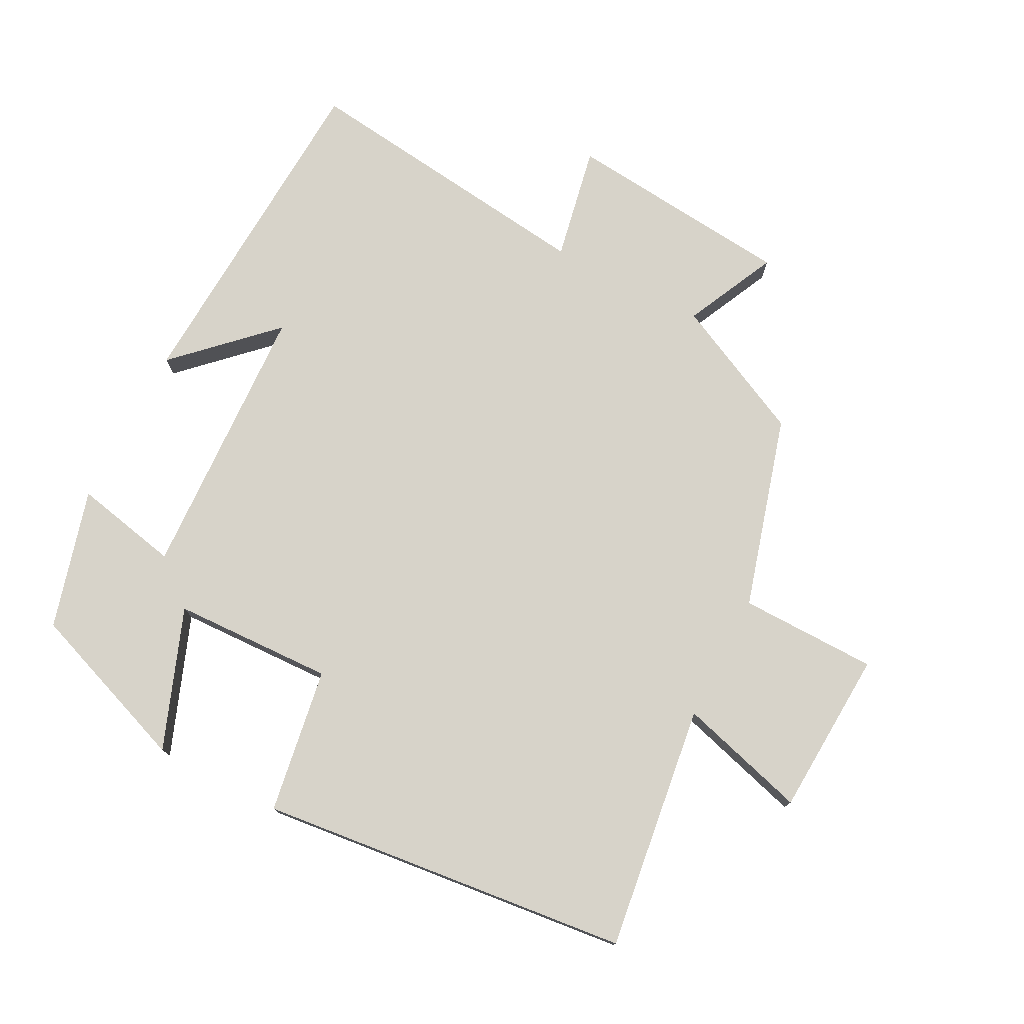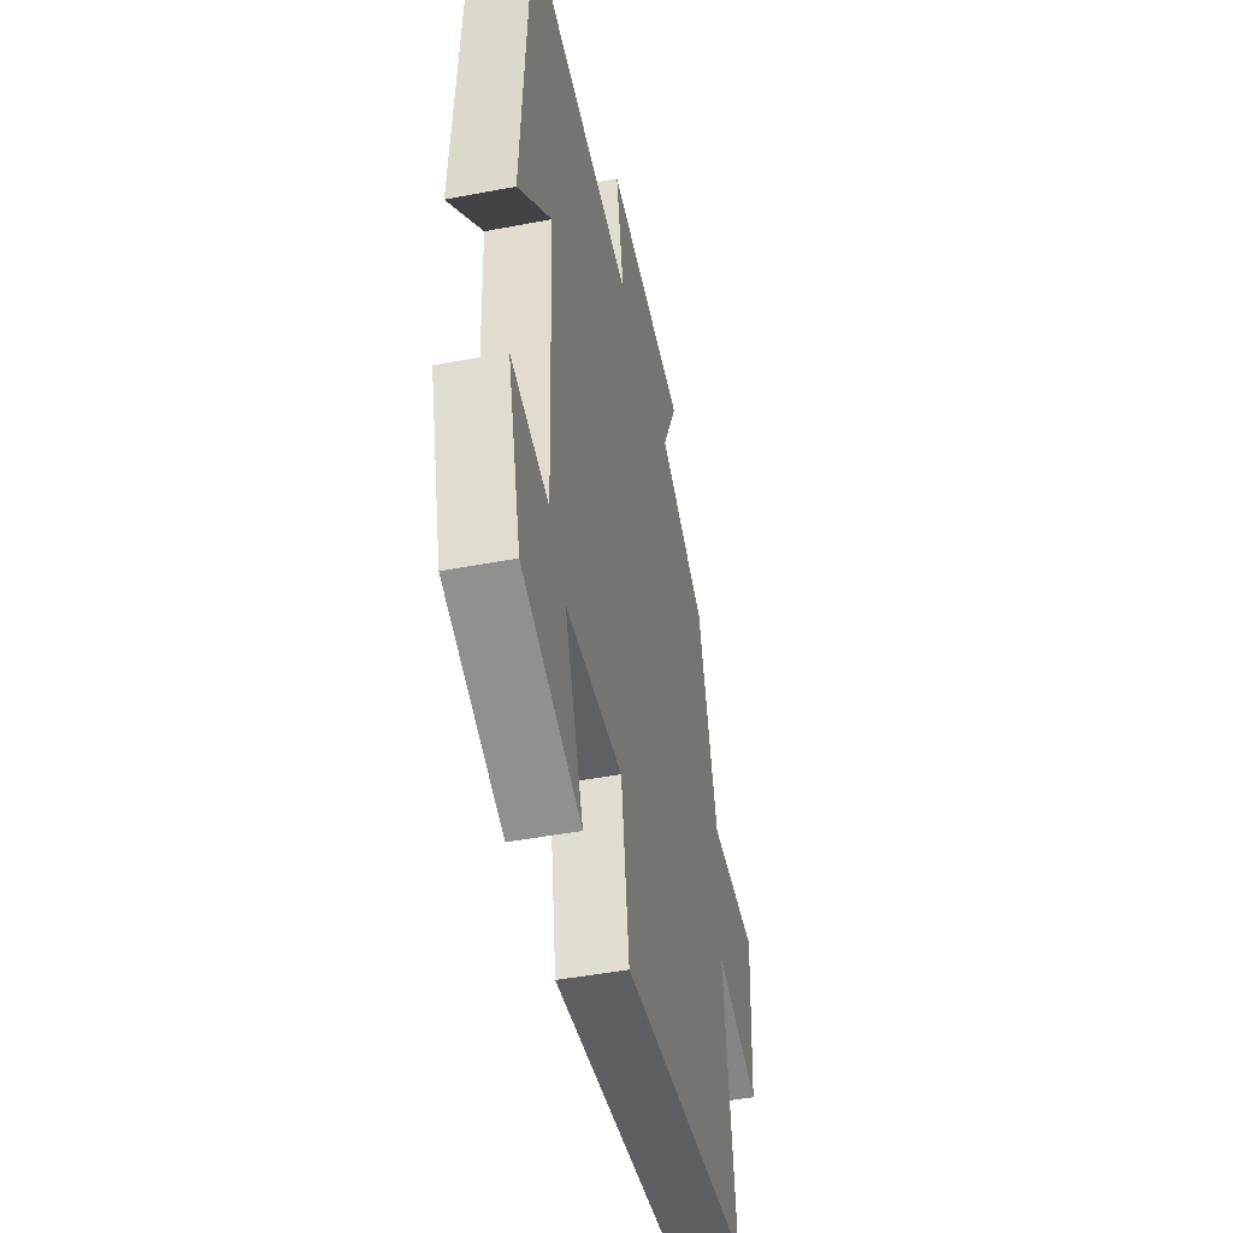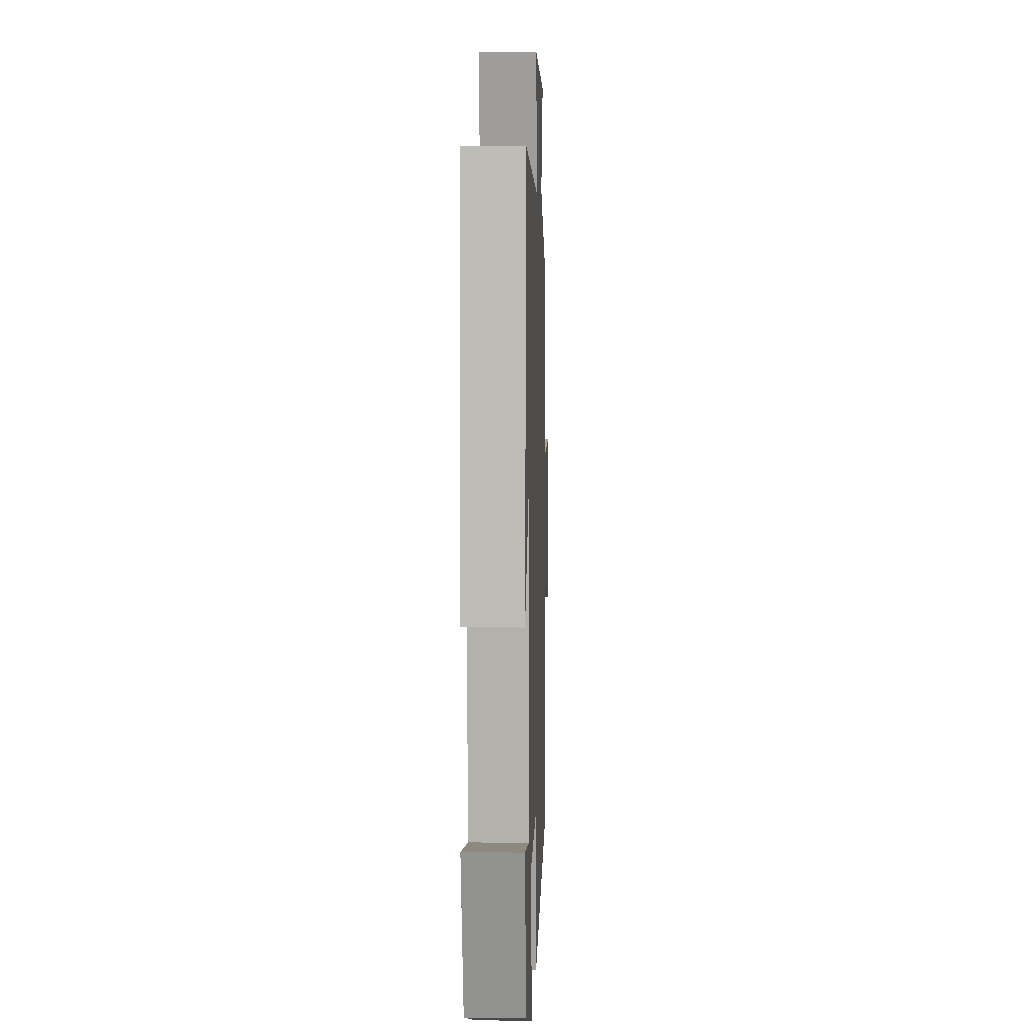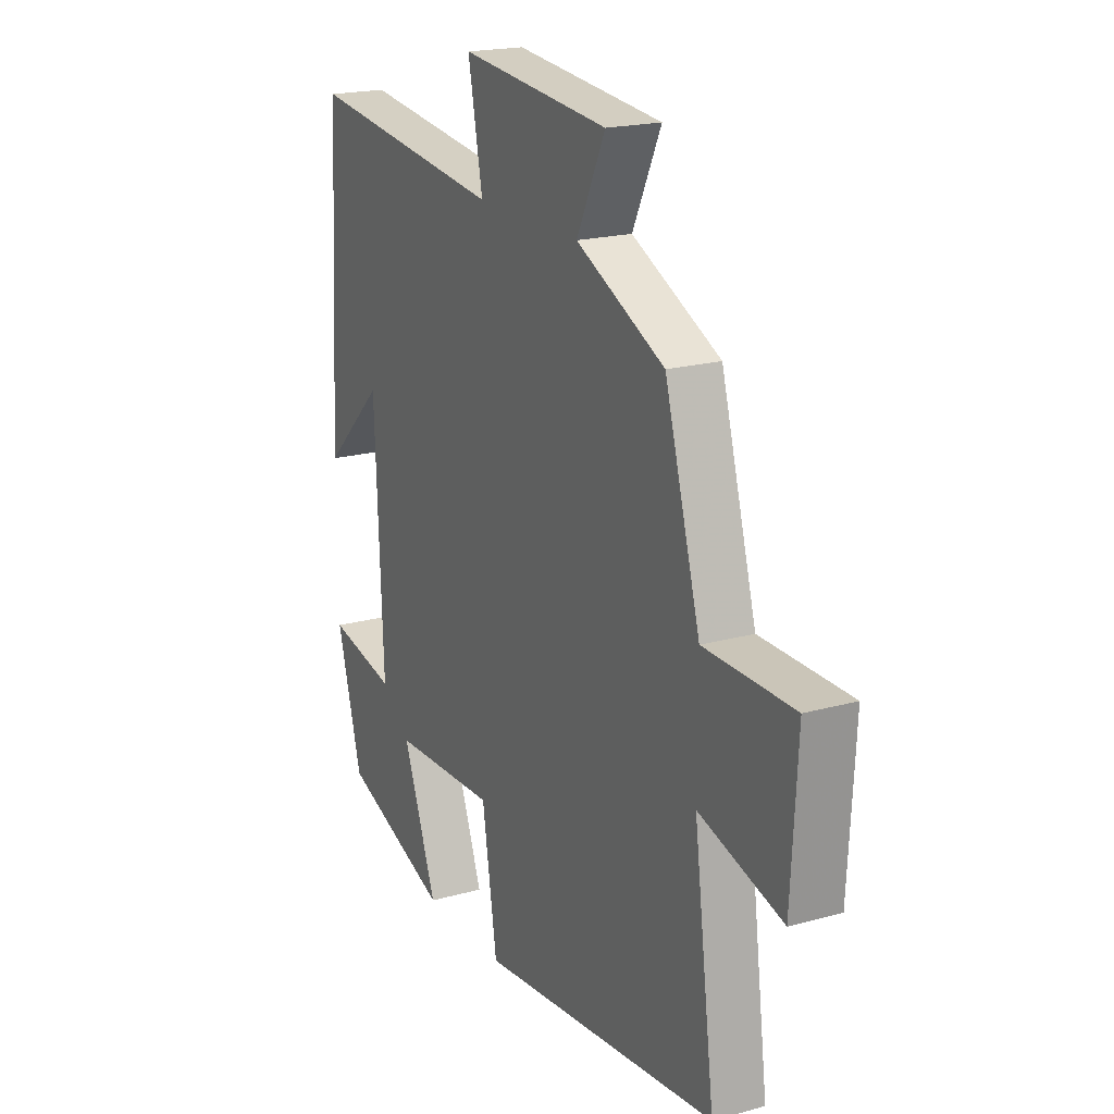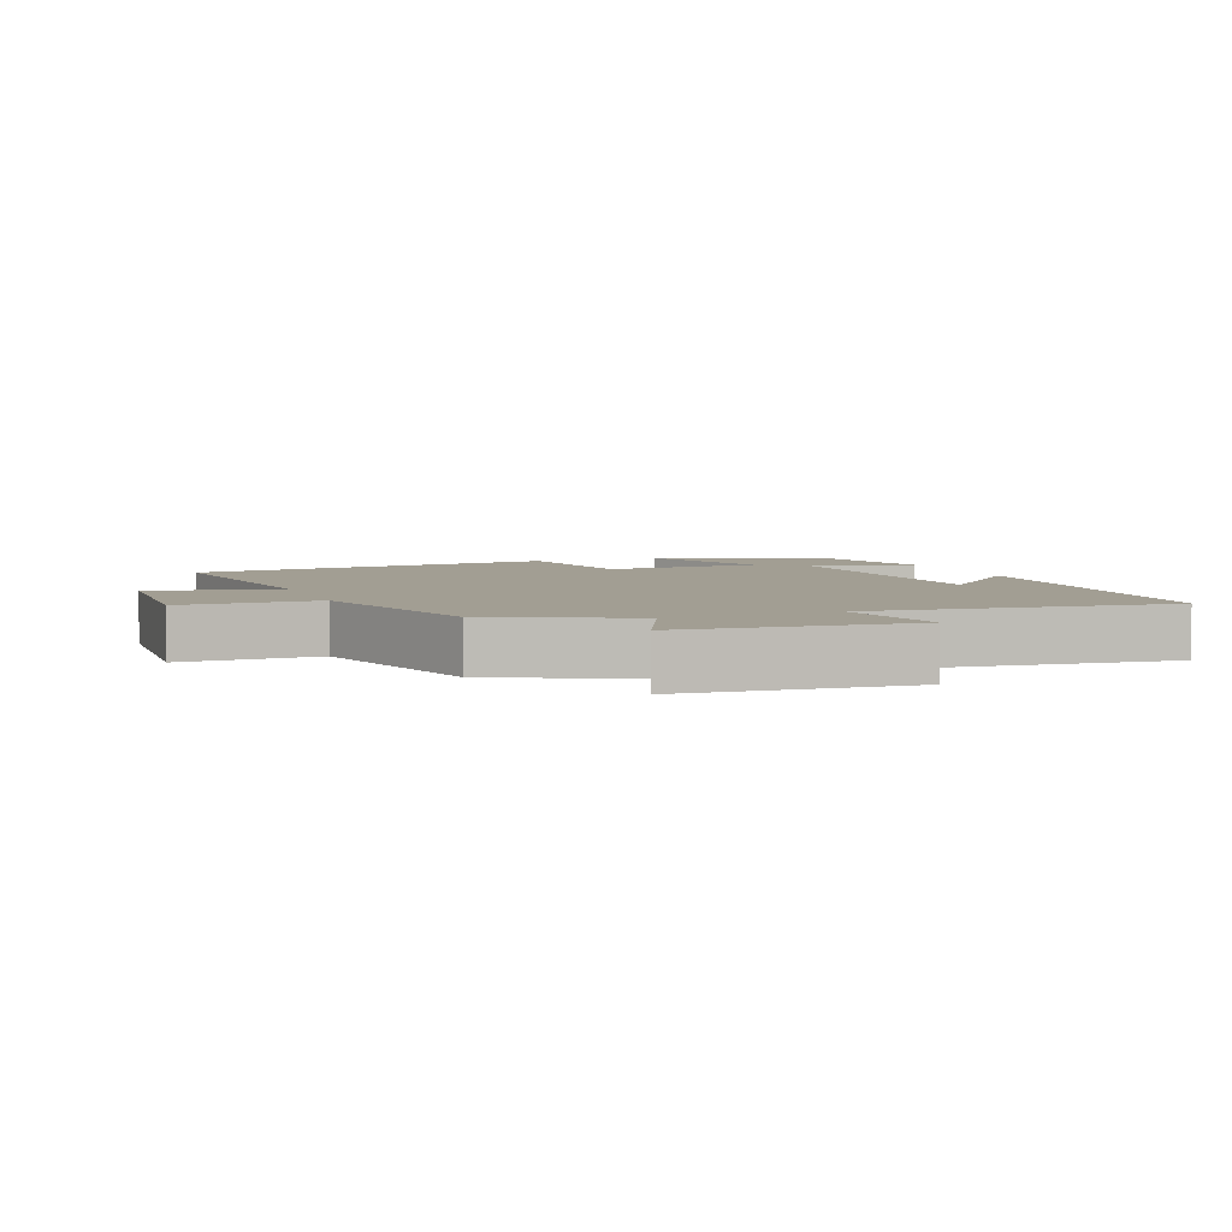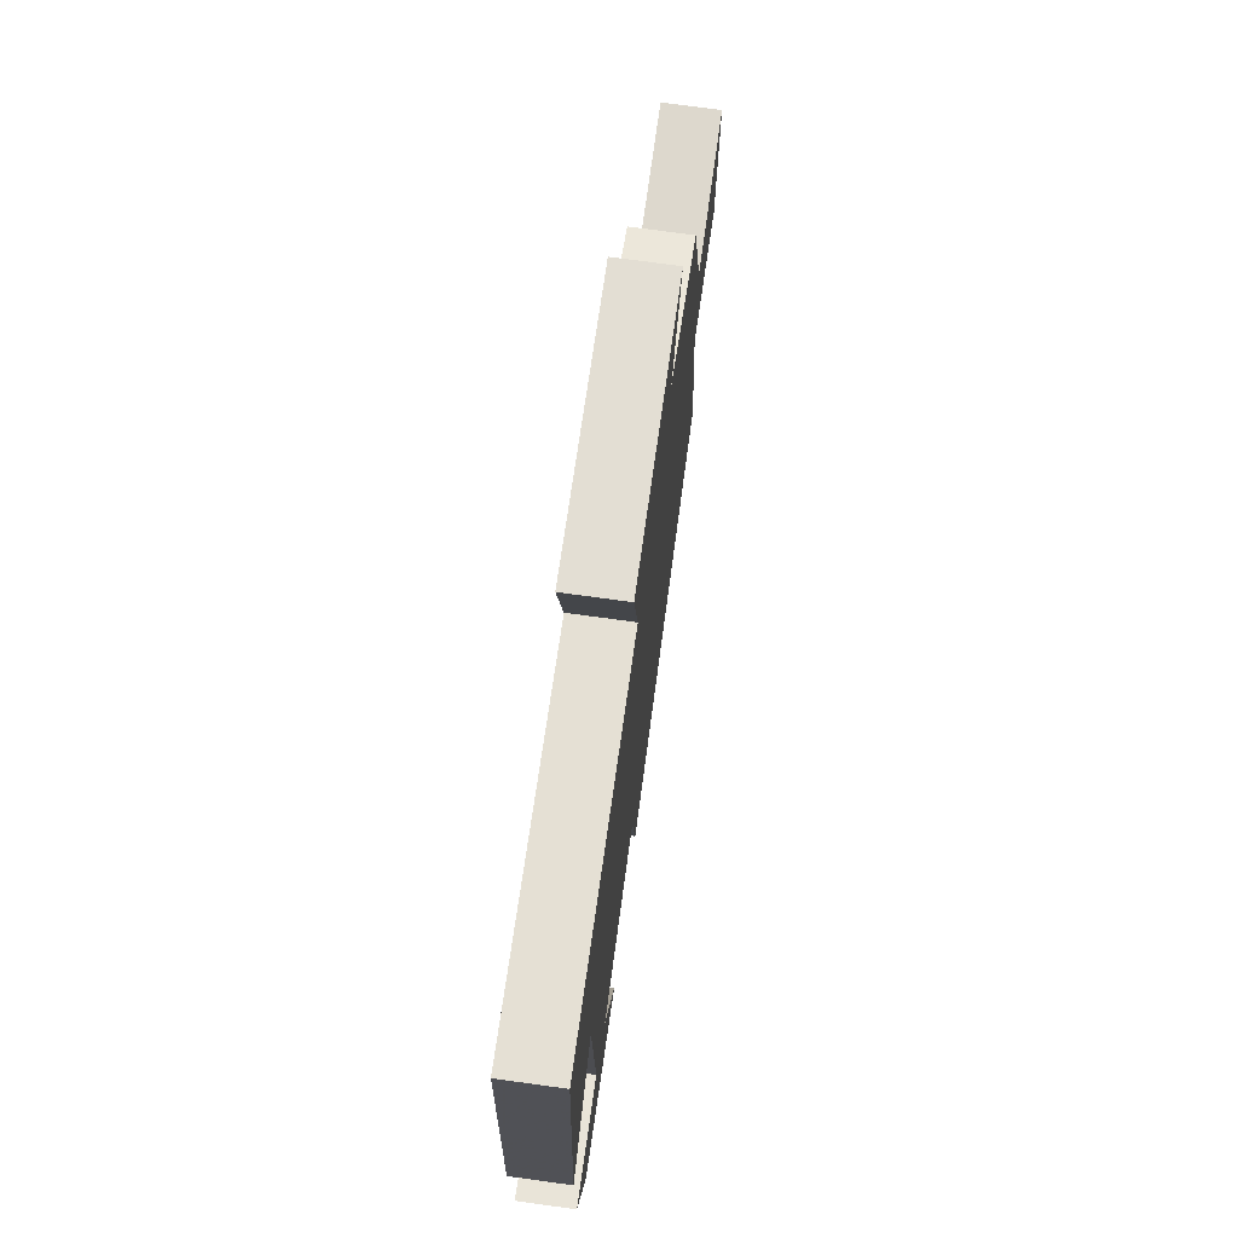
<metadata>
{"format":"obj","ext":"obj","renderer":"f3d","projection":"perspective","resolution":1024,"background":"white","views":[{"elev":76.3,"azim":-152.7,"up":"+Y"},{"elev":-46.3,"azim":102.3,"up":"+Z"},{"elev":8.1,"azim":92.0,"up":"+Z"},{"elev":19.6,"azim":-117.4,"up":"+Z"},{"elev":5.0,"azim":-21.8,"up":"+Y"},{"elev":73.2,"azim":97.8,"up":"+Z"}]}
</metadata>
<code>
v 0.443 0.07 -0.409
v 0.197 0.07 -0.5
v 0.275 0.07 -0.293
v 0.037 0.07 -0.285
v 0.003 0.07 -0.5
v -0.548 0.07 -0.441
v -0.5 0.07 -0.077
v -0.69 0.07 -0.132
v -0.704 0.07 0.114
v -0.5 0.07 0.117
v -0.419 0.07 0.402
v -0.217 0.07 0.5
v -0.282 0.07 0.636
v 0.056 0.07 0.67
v 0.023 0.07 0.5
v 0.471 0.07 0.556
v 0.5 0.07 0.046
v 0.362 0.07 0.179
v 0.344 0.07 -0.235
v 0.5 0.07 -0.202
v 0.443 0 -0.409
v 0.197 0 -0.5
v 0.275 0 -0.293
v 0.037 0 -0.285
v 0.003 0 -0.5
v -0.548 0 -0.441
v -0.5 0 -0.077
v -0.69 0 -0.132
v -0.704 0 0.114
v -0.5 0 0.117
v -0.419 0 0.402
v -0.217 0 0.5
v -0.282 0 0.636
v 0.056 0 0.67
v 0.023 0 0.5
v 0.471 0 0.556
v 0.5 0 0.046
v 0.362 0 0.179
v 0.344 0 -0.235
v 0.5 0 -0.202
f 1 2 3
f 20 1 3
f 19 20 3
f 18 19 3 4
f 16 17 18
f 15 16 18 4
f 12 13 14 15
f 15 4 5
f 12 15 5
f 11 12 5
f 10 11 5
f 7 8 9 10
f 7 10 5
f 5 6 7
f 23 22 21
f 23 21 40
f 23 40 39
f 24 23 39 38
f 38 37 36
f 24 38 36 35
f 35 34 33 32
f 25 24 35
f 25 35 32
f 25 32 31
f 25 31 30
f 30 29 28 27
f 25 30 27
f 27 26 25
f 1 21 22 2
f 2 22 23 3
f 3 23 24 4
f 4 24 25 5
f 5 25 26 6
f 6 26 27 7
f 7 27 28 8
f 8 28 29 9
f 9 29 30 10
f 10 30 31 11
f 11 31 32 12
f 12 32 33 13
f 13 33 34 14
f 14 34 35 15
f 15 35 36 16
f 16 36 37 17
f 17 37 38 18
f 18 38 39 19
f 19 39 40 20
f 20 40 21 1

</code>
